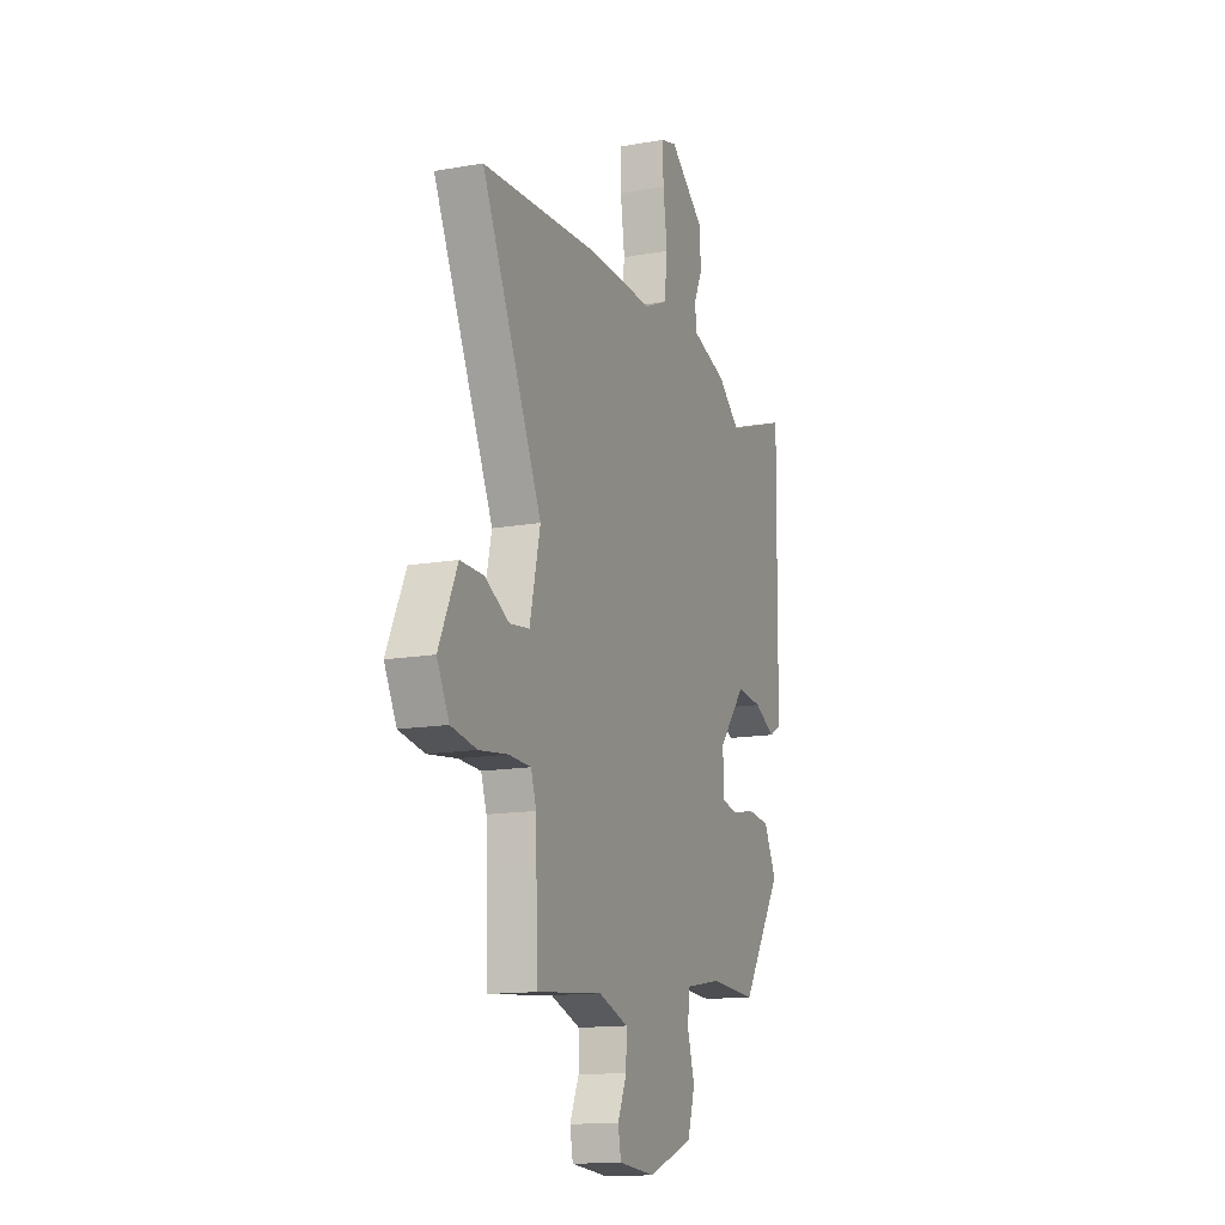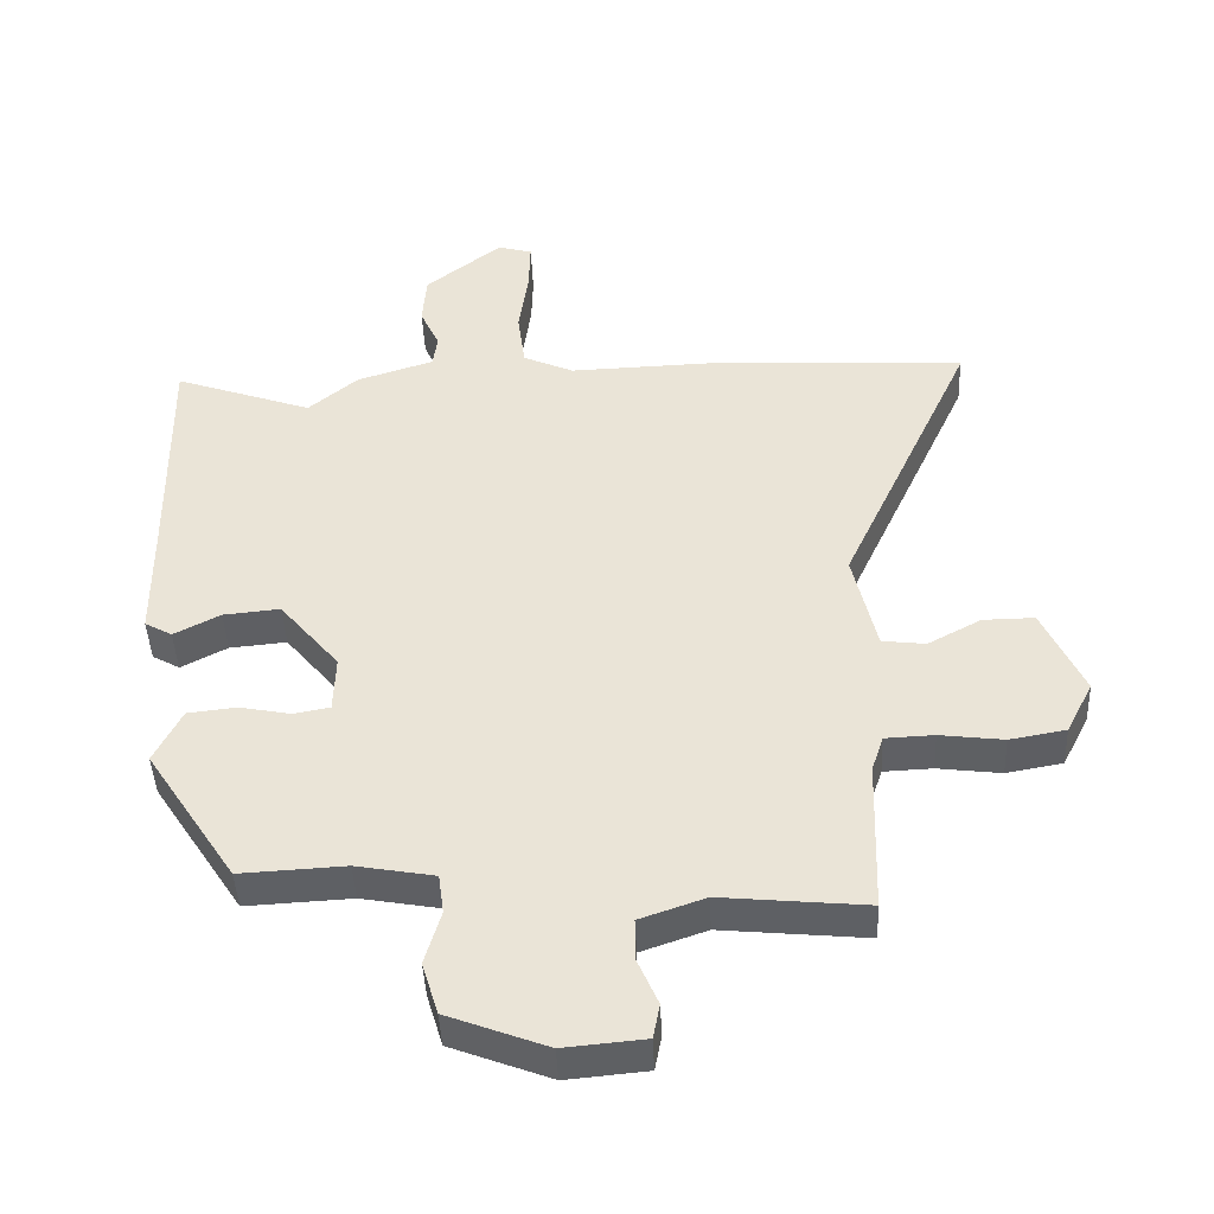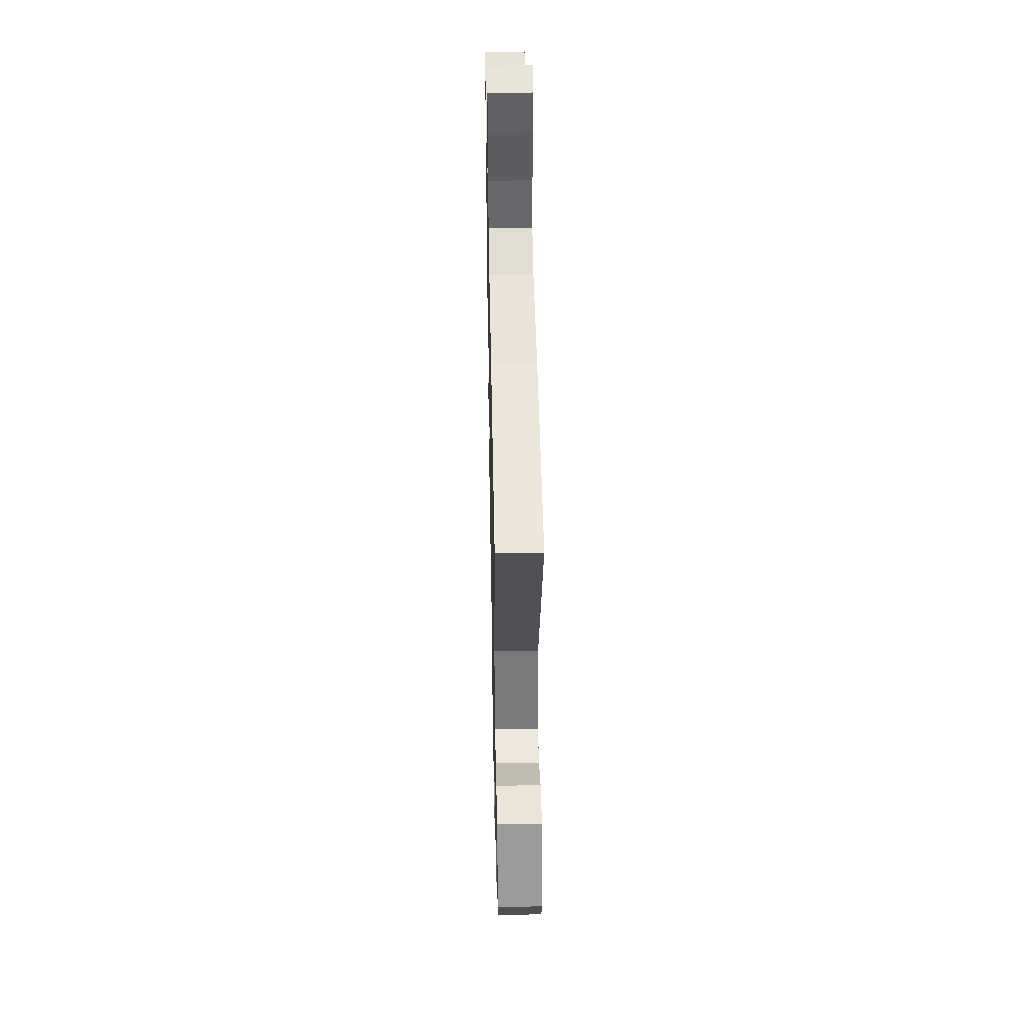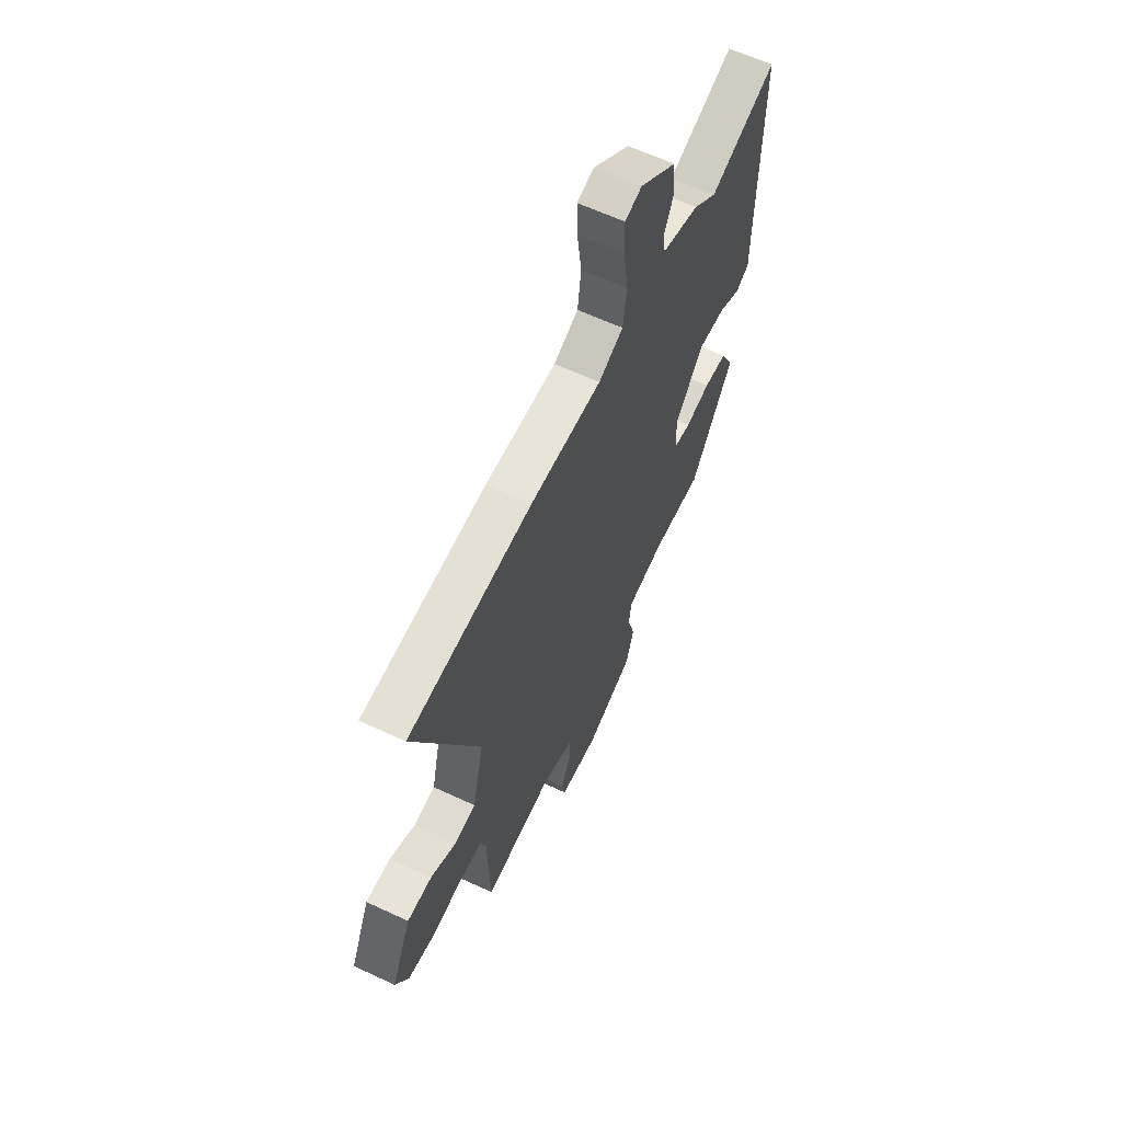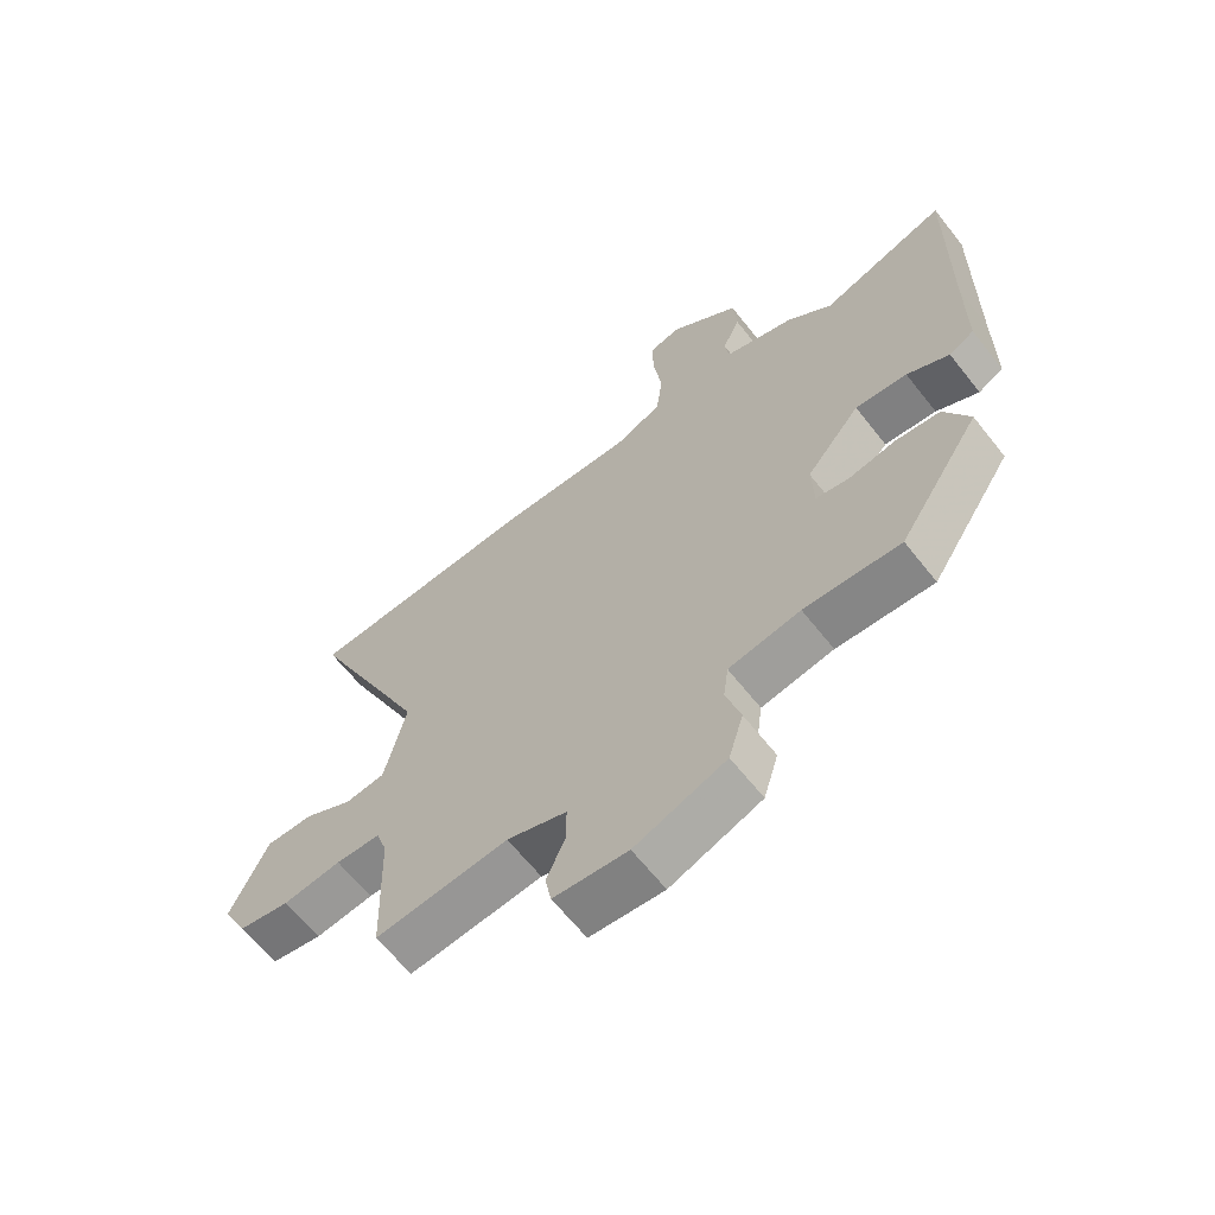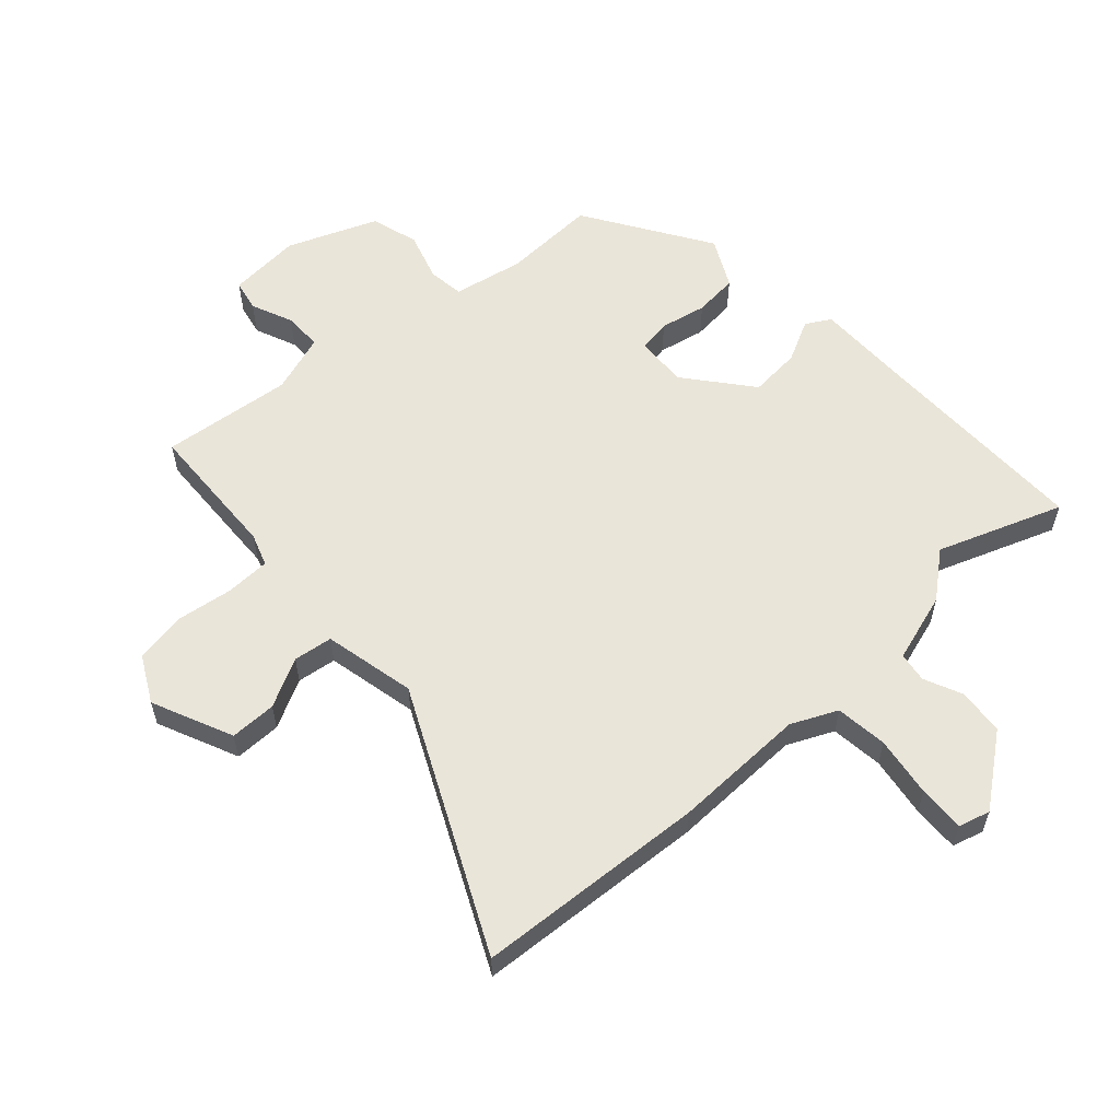
<metadata>
{"format":"obj","ext":"obj","renderer":"f3d","projection":"perspective","resolution":1024,"background":"white","views":[{"elev":-14.2,"azim":-68.7,"up":"+Z"},{"elev":-43.8,"azim":-177.5,"up":"+Z"},{"elev":44.9,"azim":-91.1,"up":"+Z"},{"elev":62.3,"azim":-64.7,"up":"+Z"},{"elev":-64.1,"azim":38.3,"up":"+Z"},{"elev":58.1,"azim":-41.6,"up":"+Y"}]}
</metadata>
<code>
v 0.348 0.07 -0.478
v 0.191 0.07 -0.47
v 0.074 0.07 -0.491
v 0.066 0.07 -0.551
v 0.09 0.07 -0.632
v 0.066 0.07 -0.711
v -0.083 0.07 -0.768
v -0.204 0.07 -0.757
v -0.214 0.07 -0.705
v -0.184 0.07 -0.636
v -0.183 0.07 -0.572
v -0.281 0.07 -0.538
v -0.498 0.07 -0.559
v -0.503 0.07 -0.399
v -0.505 0.07 -0.328
v -0.523 0.07 -0.274
v -0.596 0.07 -0.271
v -0.691 0.07 -0.283
v -0.775 0.07 -0.268
v -0.815 0.07 -0.19
v -0.754 0.07 -0.057
v -0.677 0.07 -0.058
v -0.597 0.07 -0.101
v -0.532 0.07 -0.093
v -0.497 0.07 0.059
v -0.696 0.07 0.49
v -0.314 0.07 0.51
v -0.093 0.07 0.503
v -0.017 0.07 0.537
v -0.006 0.07 0.623
v -0.02 0.07 0.723
v -0.022 0.07 0.8
v 0.03 0.07 0.814
v 0.144 0.07 0.724
v 0.15 0.07 0.647
v 0.121 0.07 0.584
v 0.128 0.07 0.535
v 0.243 0.07 0.498
v 0.317 0.07 0.436
v 0.524 0.07 0.509
v 0.519 0.07 0.15
v 0.518 0.07 -0.016
v 0.477 0.07 -0.039
v 0.408 0.07 -0.003
v 0.323 0.07 0.005
v 0.234 0.07 -0.102
v 0.237 0.07 -0.188
v 0.291 0.07 -0.198
v 0.368 0.07 -0.183
v 0.441 0.07 -0.191
v 0.482 0.07 -0.273
v 0.348 0 -0.478
v 0.191 0 -0.47
v 0.074 0 -0.491
v 0.066 0 -0.551
v 0.09 0 -0.632
v 0.066 0 -0.711
v -0.083 0 -0.768
v -0.204 0 -0.757
v -0.214 0 -0.705
v -0.184 0 -0.636
v -0.183 0 -0.572
v -0.281 0 -0.538
v -0.498 0 -0.559
v -0.503 0 -0.399
v -0.505 0 -0.328
v -0.523 0 -0.274
v -0.596 0 -0.271
v -0.691 0 -0.283
v -0.775 0 -0.268
v -0.815 0 -0.19
v -0.754 0 -0.057
v -0.677 0 -0.058
v -0.597 0 -0.101
v -0.532 0 -0.093
v -0.497 0 0.059
v -0.696 0 0.49
v -0.314 0 0.51
v -0.093 0 0.503
v -0.017 0 0.537
v -0.006 0 0.623
v -0.02 0 0.723
v -0.022 0 0.8
v 0.03 0 0.814
v 0.144 0 0.724
v 0.15 0 0.647
v 0.121 0 0.584
v 0.128 0 0.535
v 0.243 0 0.498
v 0.317 0 0.436
v 0.524 0 0.509
v 0.519 0 0.15
v 0.518 0 -0.016
v 0.477 0 -0.039
v 0.408 0 -0.003
v 0.323 0 0.005
v 0.234 0 -0.102
v 0.237 0 -0.188
v 0.291 0 -0.198
v 0.368 0 -0.183
v 0.441 0 -0.191
v 0.482 0 -0.273
f 51 1 2
f 50 51 2
f 49 50 2
f 48 49 2
f 47 48 2 3
f 46 47 3
f 41 42 43 44
f 41 44 45
f 40 41 45
f 39 40 45
f 39 45 46
f 38 39 46
f 37 38 46
f 34 35 36
f 33 34 36
f 32 33 36
f 31 32 36
f 30 31 36
f 29 30 36 37
f 37 46 3
f 29 37 3
f 28 29 3
f 28 3 4
f 27 28 4
f 26 27 4
f 25 26 4
f 21 22 23
f 20 21 23
f 19 20 23
f 18 19 23
f 17 18 23
f 16 17 23 24
f 4 5 6
f 25 4 6
f 24 25 6
f 16 24 6
f 15 16 6
f 12 13 14 15
f 8 9 10
f 7 8 10
f 6 7 10
f 6 10 11
f 15 6 11
f 11 12 15
f 53 52 102
f 53 102 101
f 53 101 100
f 53 100 99
f 54 53 99 98
f 54 98 97
f 95 94 93 92
f 96 95 92
f 96 92 91
f 96 91 90
f 97 96 90
f 97 90 89
f 97 89 88
f 87 86 85
f 87 85 84
f 87 84 83
f 87 83 82
f 87 82 81
f 88 87 81 80
f 54 97 88
f 54 88 80
f 54 80 79
f 55 54 79
f 55 79 78
f 55 78 77
f 55 77 76
f 74 73 72
f 74 72 71
f 74 71 70
f 74 70 69
f 74 69 68
f 75 74 68 67
f 57 56 55
f 57 55 76
f 57 76 75
f 57 75 67
f 57 67 66
f 66 65 64 63
f 61 60 59
f 61 59 58
f 61 58 57
f 62 61 57
f 62 57 66
f 66 63 62
f 1 52 53 2
f 2 53 54 3
f 3 54 55 4
f 4 55 56 5
f 5 56 57 6
f 6 57 58 7
f 7 58 59 8
f 8 59 60 9
f 9 60 61 10
f 10 61 62 11
f 11 62 63 12
f 12 63 64 13
f 13 64 65 14
f 14 65 66 15
f 15 66 67 16
f 16 67 68 17
f 17 68 69 18
f 18 69 70 19
f 19 70 71 20
f 20 71 72 21
f 21 72 73 22
f 22 73 74 23
f 23 74 75 24
f 24 75 76 25
f 25 76 77 26
f 26 77 78 27
f 27 78 79 28
f 28 79 80 29
f 29 80 81 30
f 30 81 82 31
f 31 82 83 32
f 32 83 84 33
f 33 84 85 34
f 34 85 86 35
f 35 86 87 36
f 36 87 88 37
f 37 88 89 38
f 38 89 90 39
f 39 90 91 40
f 40 91 92 41
f 41 92 93 42
f 42 93 94 43
f 43 94 95 44
f 44 95 96 45
f 45 96 97 46
f 46 97 98 47
f 47 98 99 48
f 48 99 100 49
f 49 100 101 50
f 50 101 102 51
f 51 102 52 1

</code>
